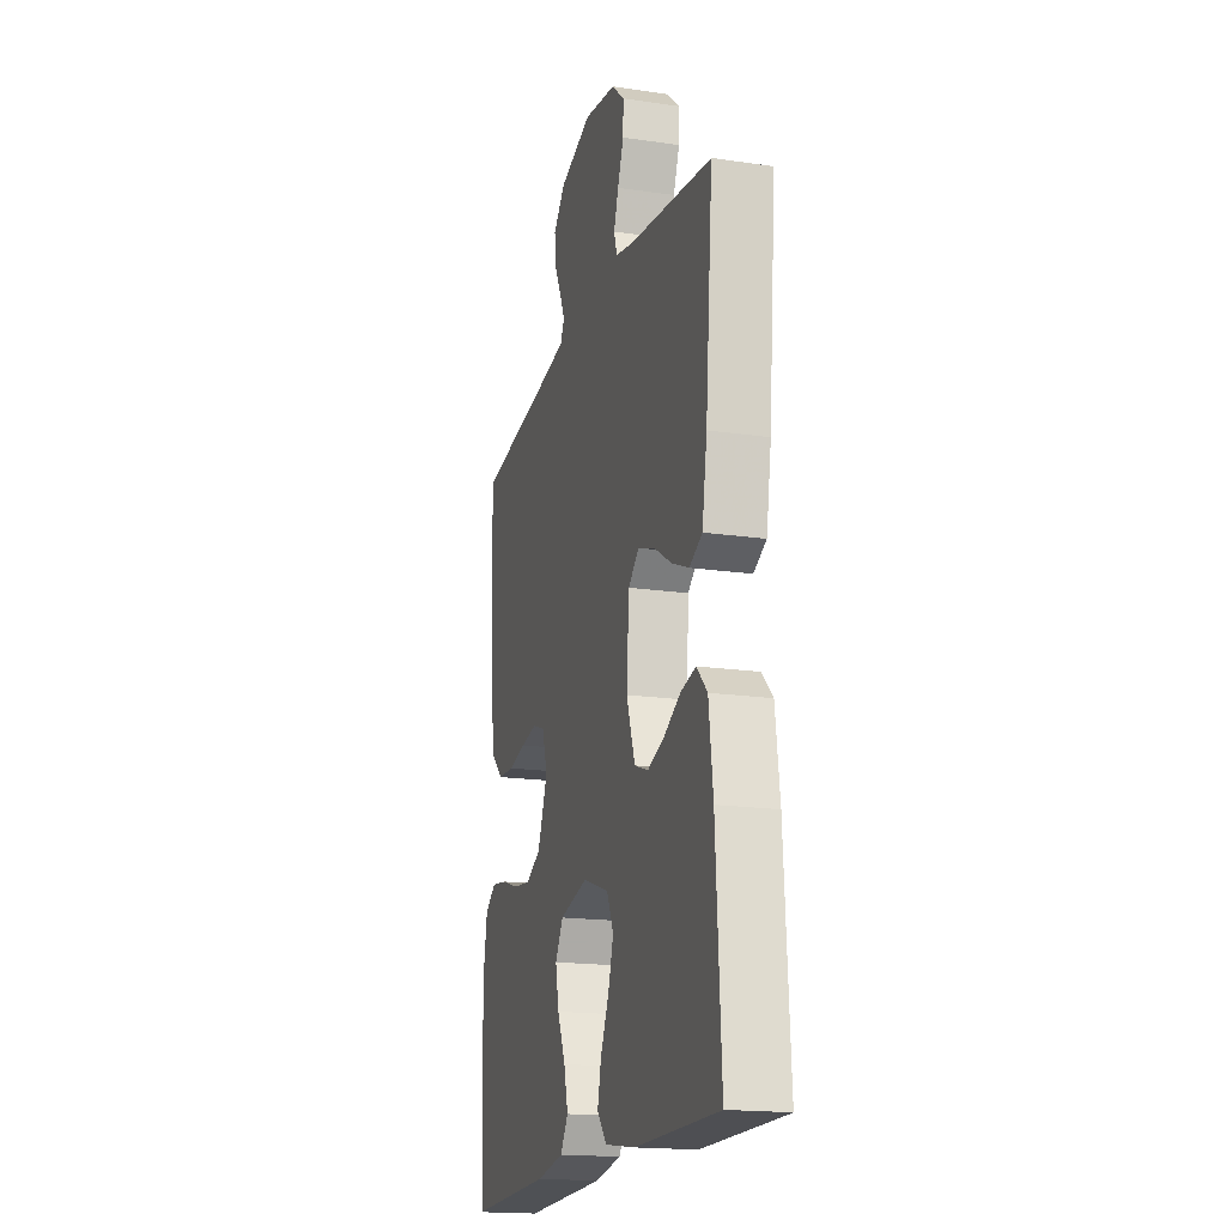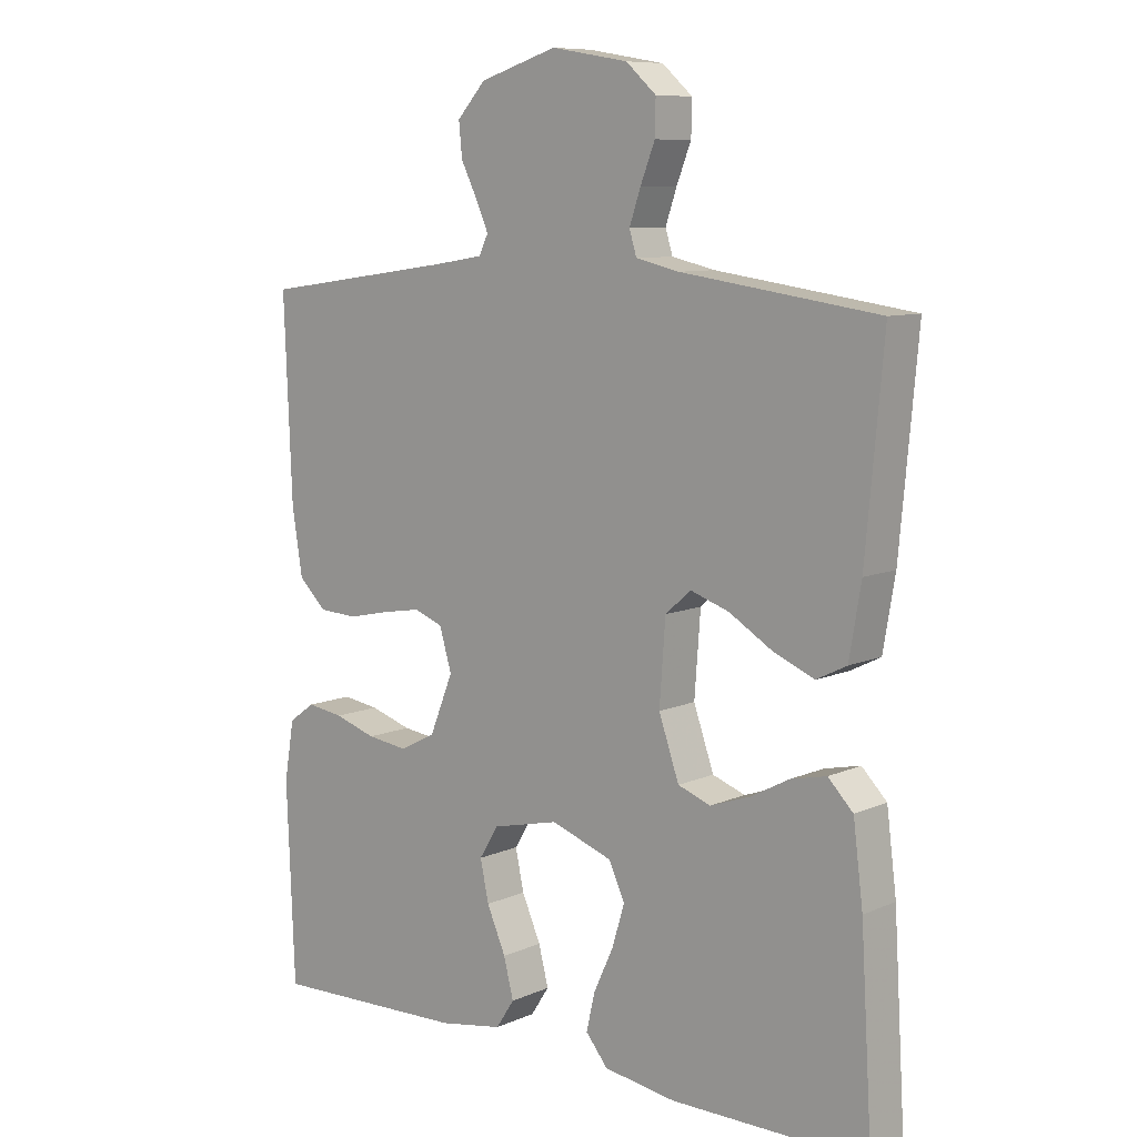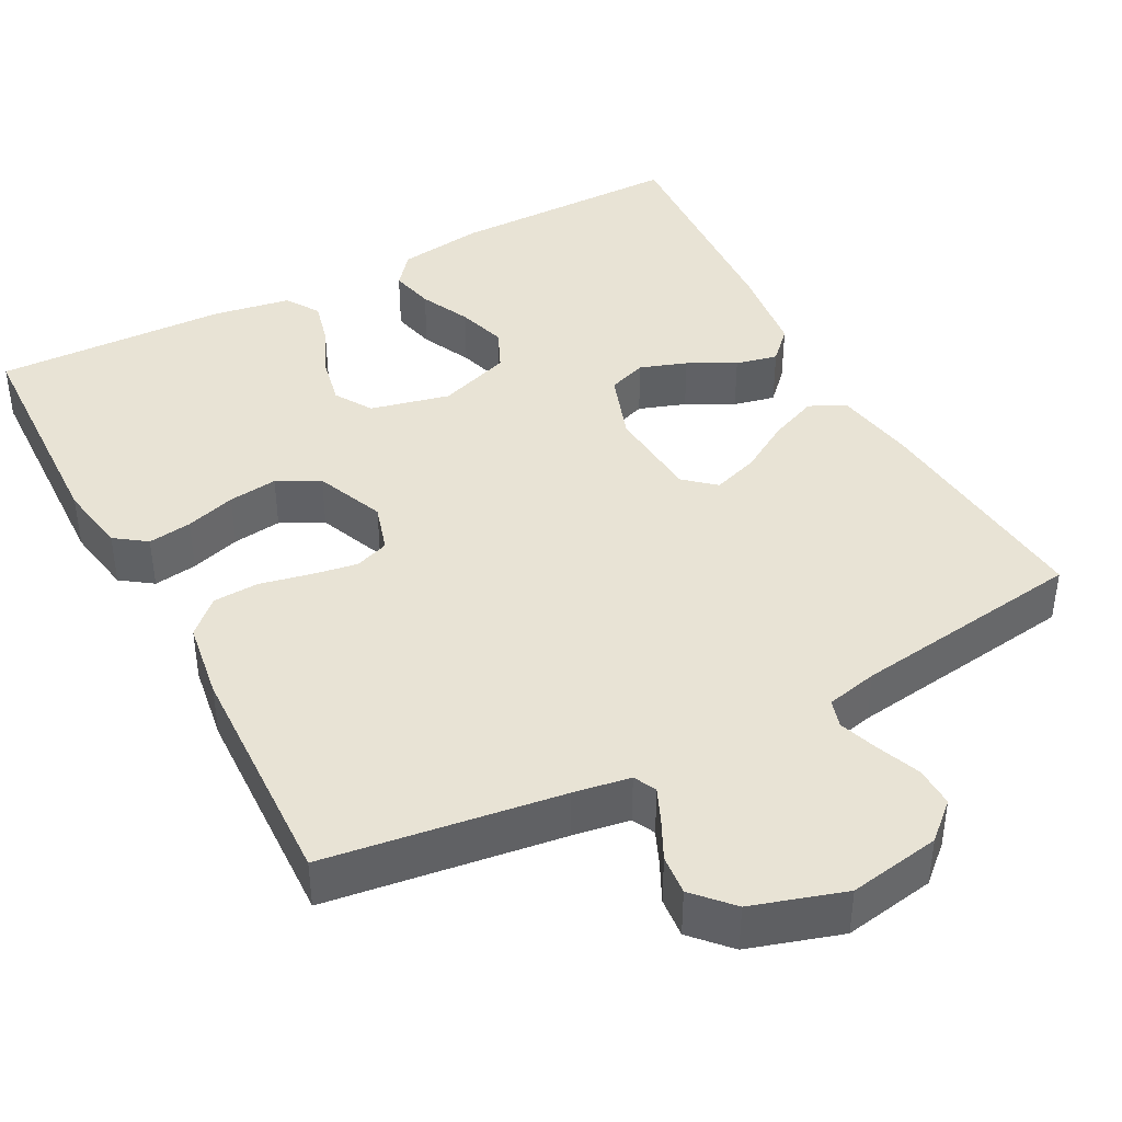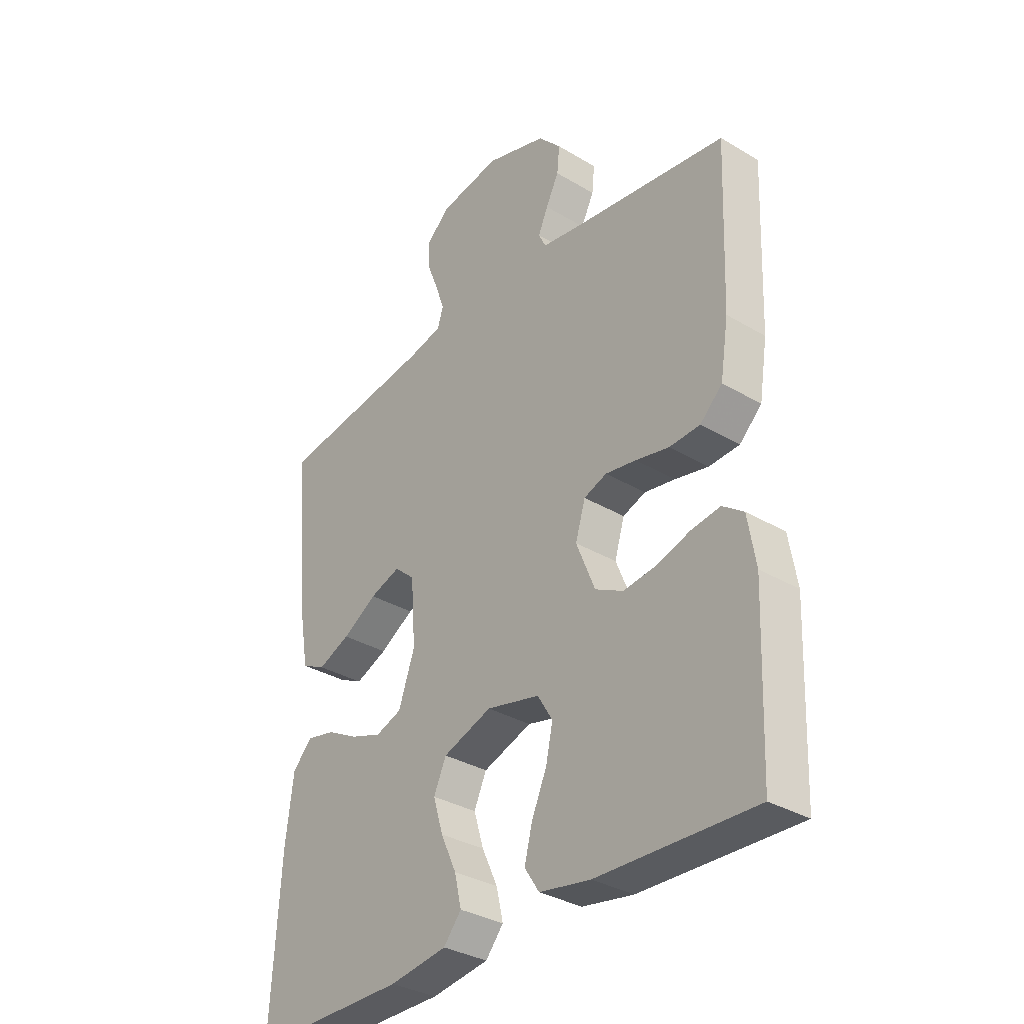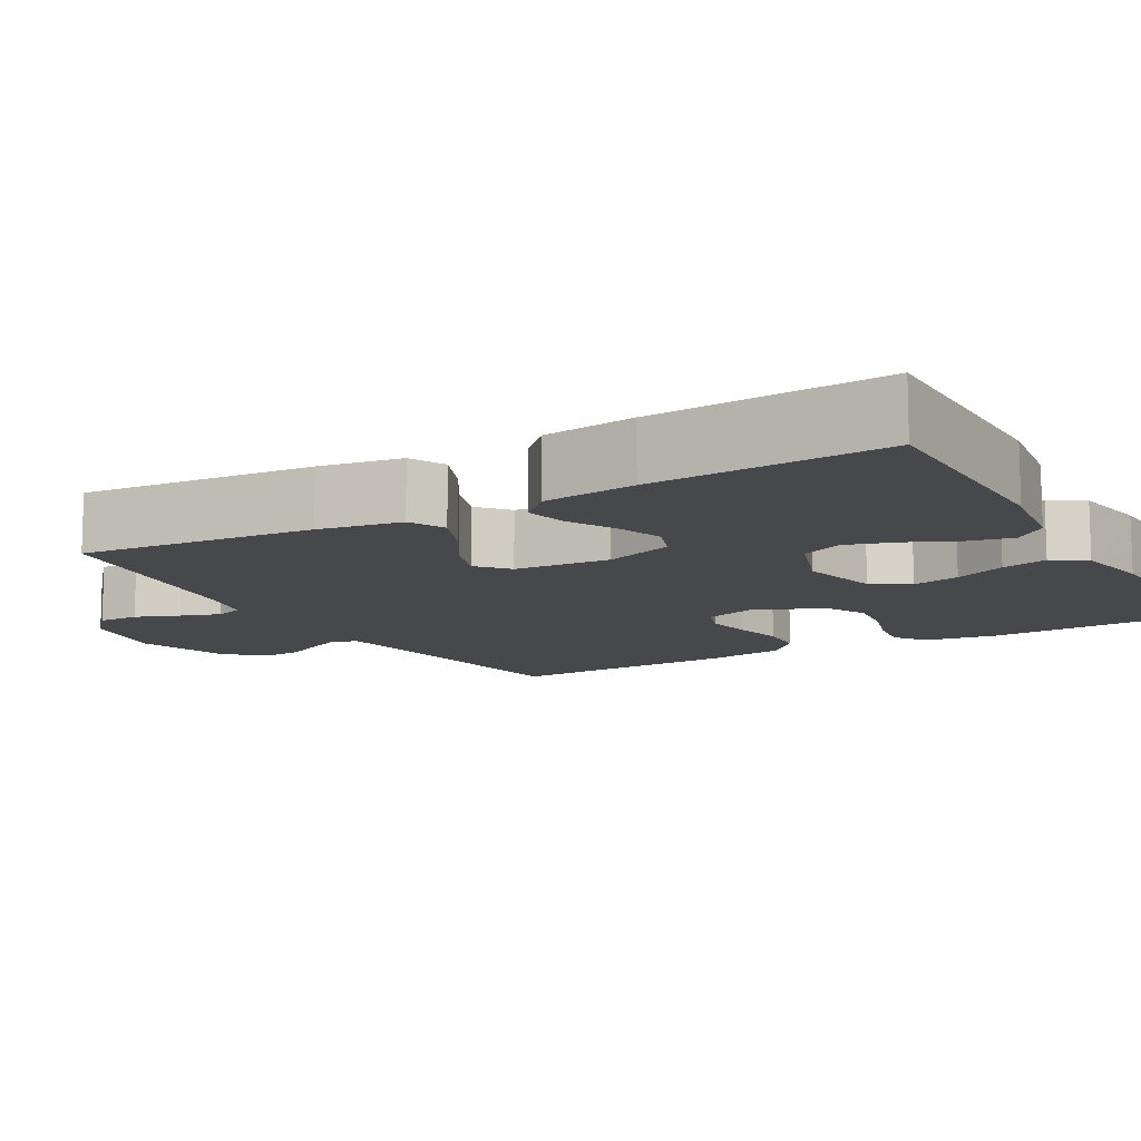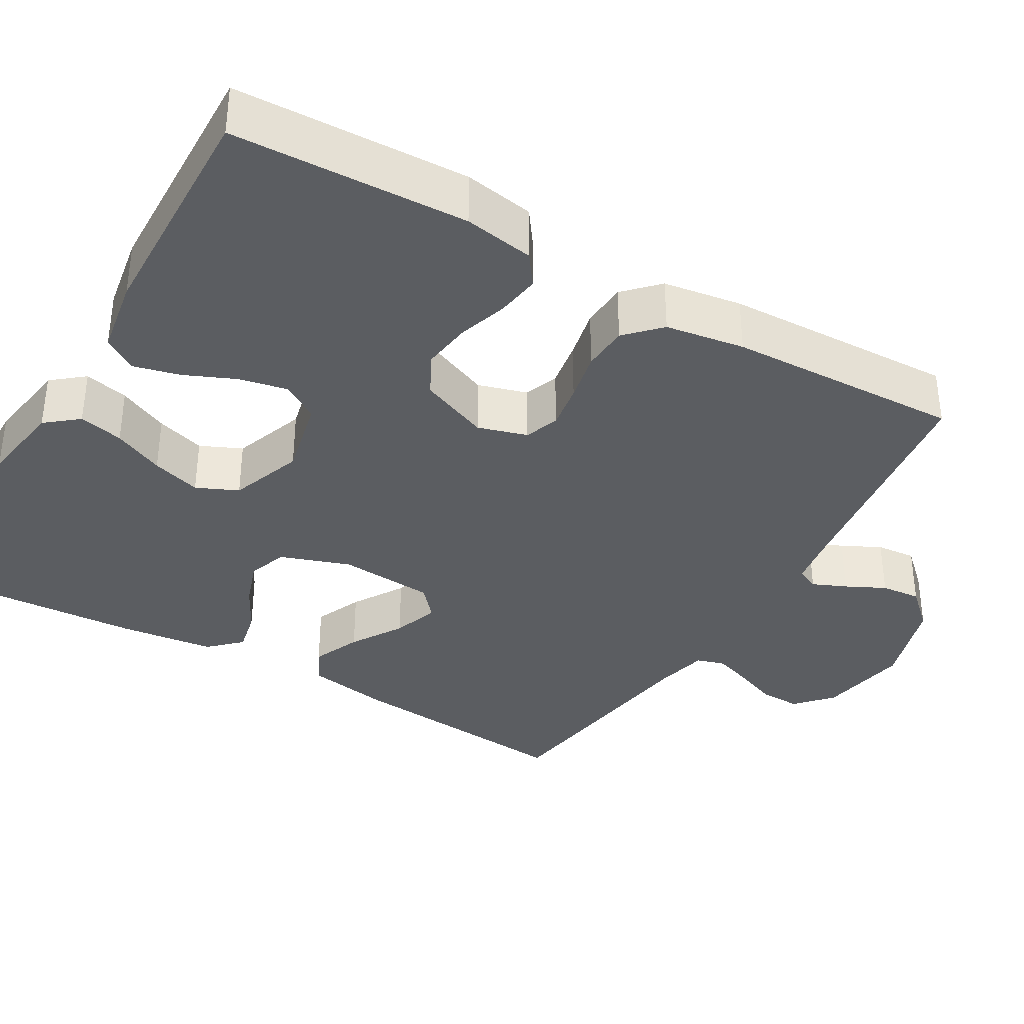
<metadata>
{"format":"obj","ext":"obj","renderer":"f3d","projection":"perspective","resolution":1024,"background":"white","views":[{"elev":-18.2,"azim":74.2,"up":"+Z"},{"elev":9.0,"azim":41.1,"up":"+Z"},{"elev":41.2,"azim":-28.1,"up":"+Y"},{"elev":-33.5,"azim":-129.2,"up":"+Z"},{"elev":-11.5,"azim":119.8,"up":"+Y"},{"elev":-35.9,"azim":-120.5,"up":"+Y"}]}
</metadata>
<code>
v 0.5 0.07 -0.5
v 0.2 0.07 -0.5
v 0.09 0.07 -0.484
v 0.056 0.07 -0.443
v 0.069 0.07 -0.386
v 0.099 0.07 -0.321
v 0.118 0.07 -0.258
v 0.094 0.07 -0.205
v 0 0.07 -0.172
v -0.102 0.07 -0.196
v -0.131 0.07 -0.244
v -0.118 0.07 -0.305
v -0.089 0.07 -0.371
v -0.074 0.07 -0.43
v -0.102 0.07 -0.473
v -0.2 0.07 -0.49
v -0.5 0.07 -0.5
v -0.512 0.07 -0.2
v -0.497 0.07 -0.11
v -0.457 0.07 -0.081
v -0.401 0.07 -0.089
v -0.337 0.07 -0.109
v -0.274 0.07 -0.117
v -0.22 0.07 -0.089
v -0.184 0.07 0
v -0.203 0.07 0.063
v -0.247 0.07 0.079
v -0.306 0.07 0.069
v -0.37 0.07 0.055
v -0.429 0.07 0.058
v -0.472 0.07 0.099
v -0.488 0.07 0.2
v -0.5 0.07 0.5
v -0.2 0.07 0.542
v -0.127 0.07 0.554
v -0.113 0.07 0.583
v -0.132 0.07 0.626
v -0.157 0.07 0.676
v -0.162 0.07 0.727
v -0.118 0.07 0.775
v 0 0.07 0.812
v 0.117 0.07 0.792
v 0.163 0.07 0.751
v 0.162 0.07 0.699
v 0.14 0.07 0.643
v 0.123 0.07 0.593
v 0.134 0.07 0.557
v 0.2 0.07 0.542
v 0.5 0.07 0.5
v 0.473 0.07 0.2
v 0.455 0.07 0.094
v 0.409 0.07 0.071
v 0.347 0.07 0.097
v 0.281 0.07 0.137
v 0.222 0.07 0.157
v 0.183 0.07 0.123
v 0.174 0.07 0
v 0.205 0.07 -0.089
v 0.255 0.07 -0.107
v 0.315 0.07 -0.086
v 0.375 0.07 -0.054
v 0.429 0.07 -0.042
v 0.467 0.07 -0.081
v 0.482 0.07 -0.2
v 0.5 0 -0.5
v 0.2 0 -0.5
v 0.09 0 -0.484
v 0.056 0 -0.443
v 0.069 0 -0.386
v 0.099 0 -0.321
v 0.118 0 -0.258
v 0.094 0 -0.205
v 0 0 -0.172
v -0.102 0 -0.196
v -0.131 0 -0.244
v -0.118 0 -0.305
v -0.089 0 -0.371
v -0.074 0 -0.43
v -0.102 0 -0.473
v -0.2 0 -0.49
v -0.5 0 -0.5
v -0.512 0 -0.2
v -0.497 0 -0.11
v -0.457 0 -0.081
v -0.401 0 -0.089
v -0.337 0 -0.109
v -0.274 0 -0.117
v -0.22 0 -0.089
v -0.184 0 0
v -0.203 0 0.063
v -0.247 0 0.079
v -0.306 0 0.069
v -0.37 0 0.055
v -0.429 0 0.058
v -0.472 0 0.099
v -0.488 0 0.2
v -0.5 0 0.5
v -0.2 0 0.542
v -0.127 0 0.554
v -0.113 0 0.583
v -0.132 0 0.626
v -0.157 0 0.676
v -0.162 0 0.727
v -0.118 0 0.775
v 0 0 0.812
v 0.117 0 0.792
v 0.163 0 0.751
v 0.162 0 0.699
v 0.14 0 0.643
v 0.123 0 0.593
v 0.134 0 0.557
v 0.2 0 0.542
v 0.5 0 0.5
v 0.473 0 0.2
v 0.455 0 0.094
v 0.409 0 0.071
v 0.347 0 0.097
v 0.281 0 0.137
v 0.222 0 0.157
v 0.183 0 0.123
v 0.174 0 0
v 0.205 0 -0.089
v 0.255 0 -0.107
v 0.315 0 -0.086
v 0.375 0 -0.054
v 0.429 0 -0.042
v 0.467 0 -0.081
v 0.482 0 -0.2
f 60 61 62 63
f 59 60 63 64
f 58 59 64 1
f 51 52 53 54
f 51 54 55
f 48 49 50 51
f 47 48 51 55
f 46 47 55 56
f 42 43 44 45
f 42 45 46
f 41 42 46
f 37 38 39 40
f 36 37 40 41
f 35 36 41 46
f 31 32 33 34
f 28 29 30 31
f 27 28 31 34
f 26 27 34 35
f 19 20 21 22
f 19 22 23
f 18 19 23
f 17 18 23
f 16 17 23 24
f 12 13 14 15
f 11 12 15 16
f 3 4 5 6
f 3 6 7
f 58 1 2 3
f 57 58 3 7
f 25 26 35 46
f 11 16 24 25
f 10 11 25 46
f 9 10 46 56
f 56 57 7 8
f 8 9 56
f 127 126 125 124
f 128 127 124 123
f 65 128 123 122
f 118 117 116 115
f 119 118 115
f 115 114 113 112
f 119 115 112 111
f 120 119 111 110
f 109 108 107 106
f 110 109 106
f 110 106 105
f 104 103 102 101
f 105 104 101 100
f 110 105 100 99
f 98 97 96 95
f 95 94 93 92
f 98 95 92 91
f 99 98 91 90
f 86 85 84 83
f 87 86 83
f 87 83 82
f 87 82 81
f 88 87 81 80
f 79 78 77 76
f 80 79 76 75
f 70 69 68 67
f 71 70 67
f 67 66 65 122
f 71 67 122 121
f 110 99 90 89
f 89 88 80 75
f 110 89 75 74
f 120 110 74 73
f 72 71 121 120
f 120 73 72
f 1 65 66 2
f 2 66 67 3
f 3 67 68 4
f 4 68 69 5
f 5 69 70 6
f 6 70 71 7
f 7 71 72 8
f 8 72 73 9
f 9 73 74 10
f 10 74 75 11
f 11 75 76 12
f 12 76 77 13
f 13 77 78 14
f 14 78 79 15
f 15 79 80 16
f 16 80 81 17
f 17 81 82 18
f 18 82 83 19
f 19 83 84 20
f 20 84 85 21
f 21 85 86 22
f 22 86 87 23
f 23 87 88 24
f 24 88 89 25
f 25 89 90 26
f 26 90 91 27
f 27 91 92 28
f 28 92 93 29
f 29 93 94 30
f 30 94 95 31
f 31 95 96 32
f 32 96 97 33
f 33 97 98 34
f 34 98 99 35
f 35 99 100 36
f 36 100 101 37
f 37 101 102 38
f 38 102 103 39
f 39 103 104 40
f 40 104 105 41
f 41 105 106 42
f 42 106 107 43
f 43 107 108 44
f 44 108 109 45
f 45 109 110 46
f 46 110 111 47
f 47 111 112 48
f 48 112 113 49
f 49 113 114 50
f 50 114 115 51
f 51 115 116 52
f 52 116 117 53
f 53 117 118 54
f 54 118 119 55
f 55 119 120 56
f 56 120 121 57
f 57 121 122 58
f 58 122 123 59
f 59 123 124 60
f 60 124 125 61
f 61 125 126 62
f 62 126 127 63
f 63 127 128 64
f 64 128 65 1

</code>
